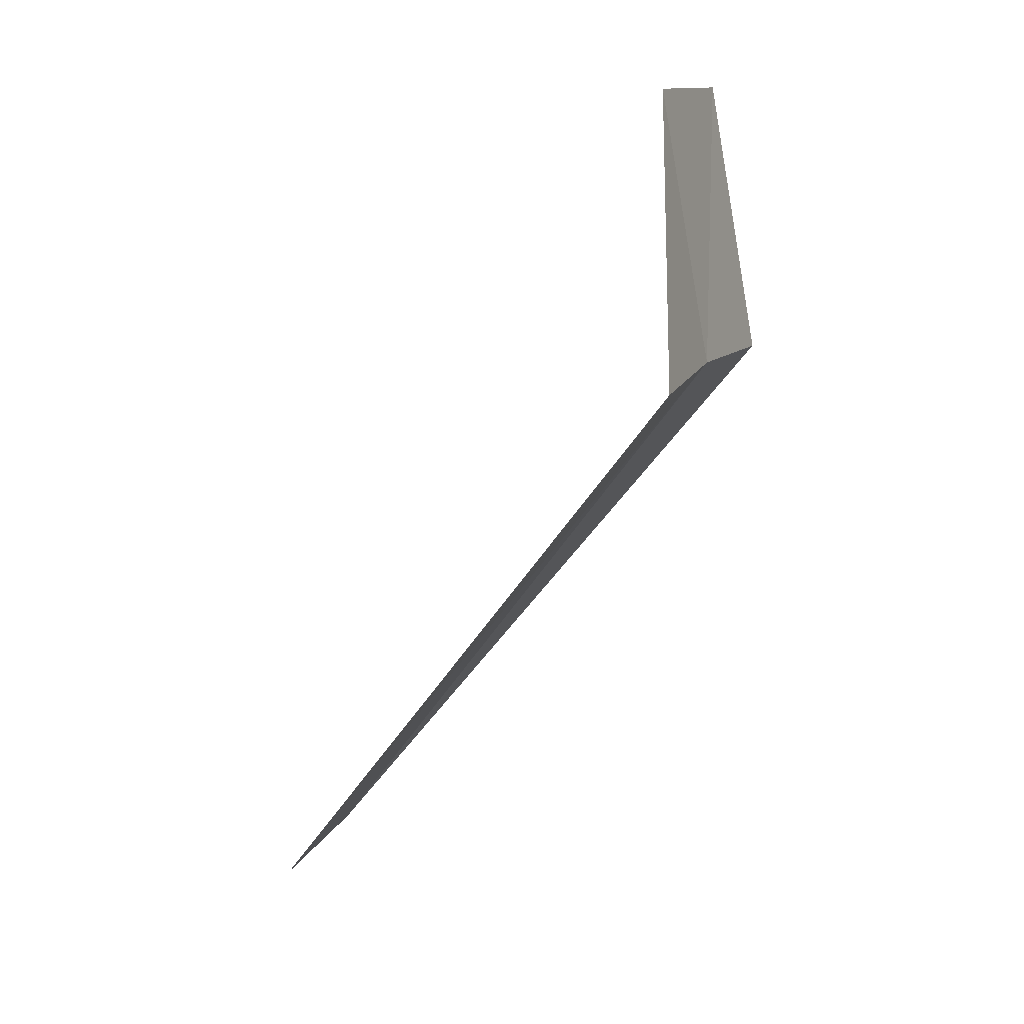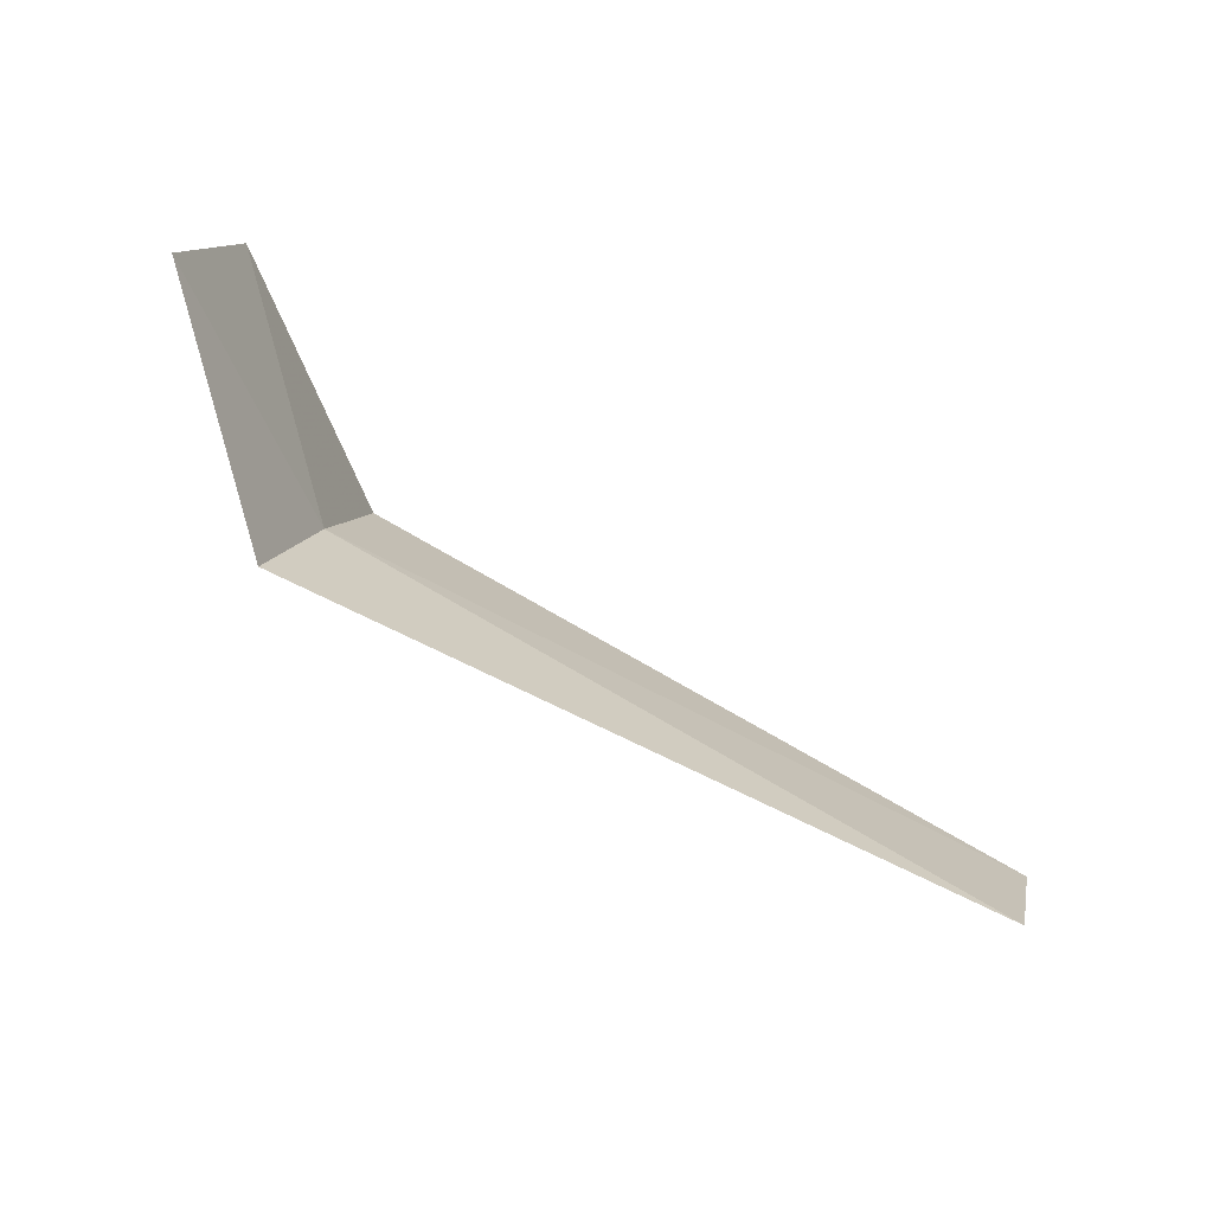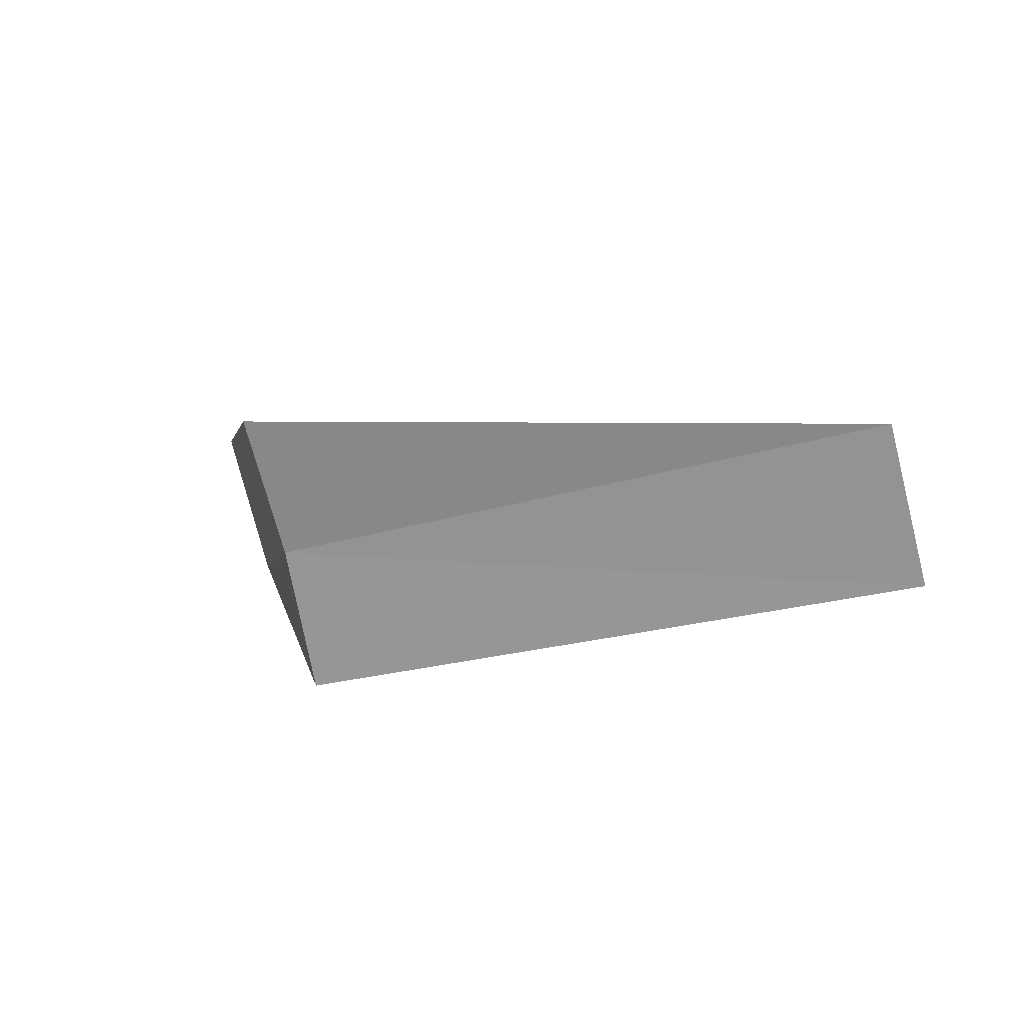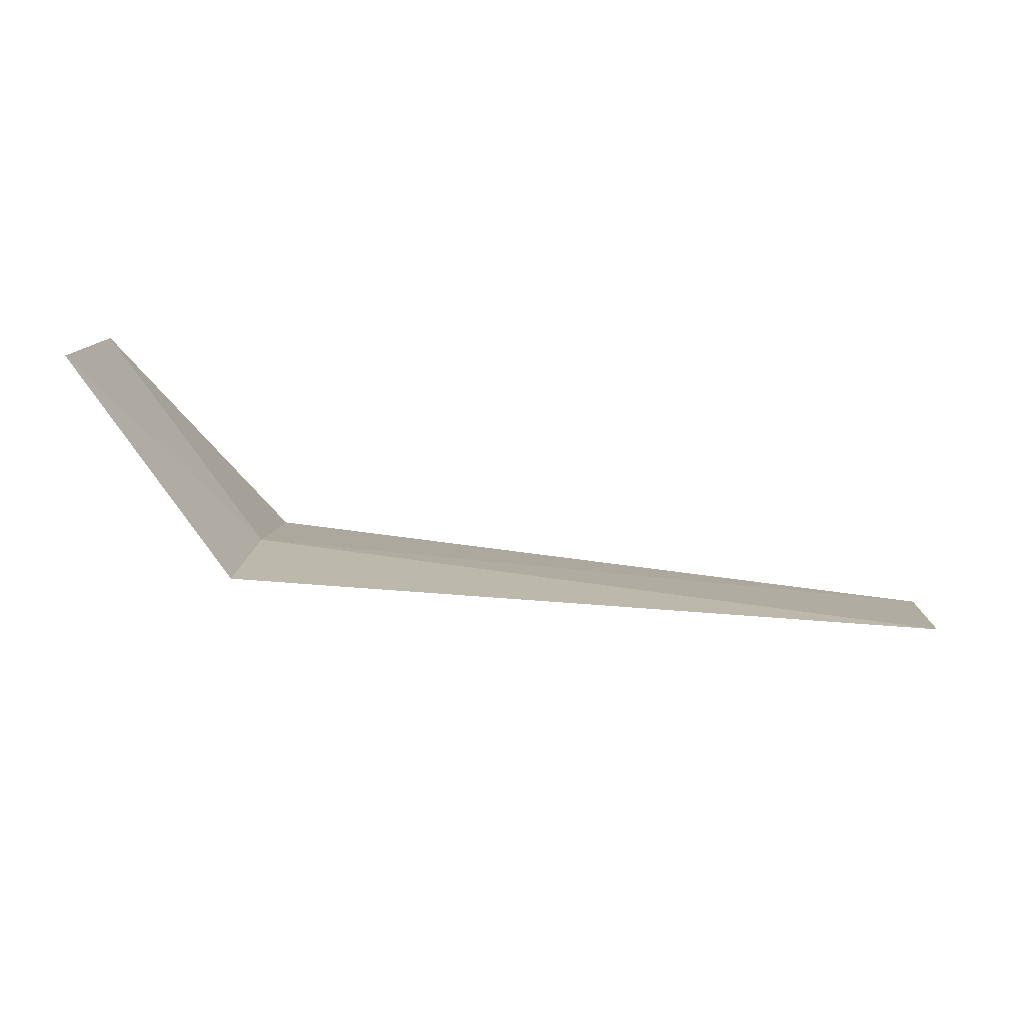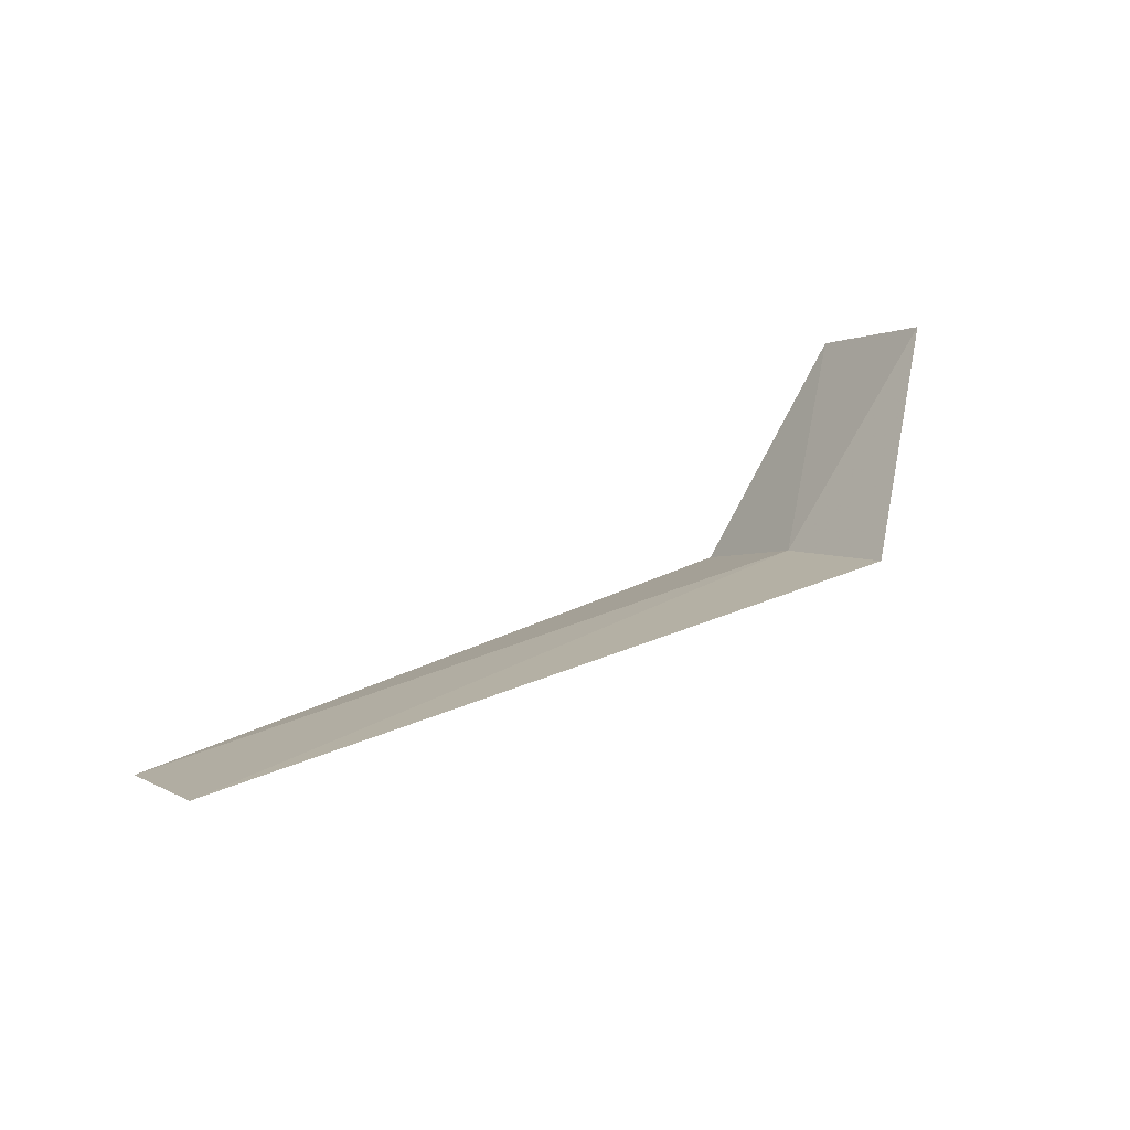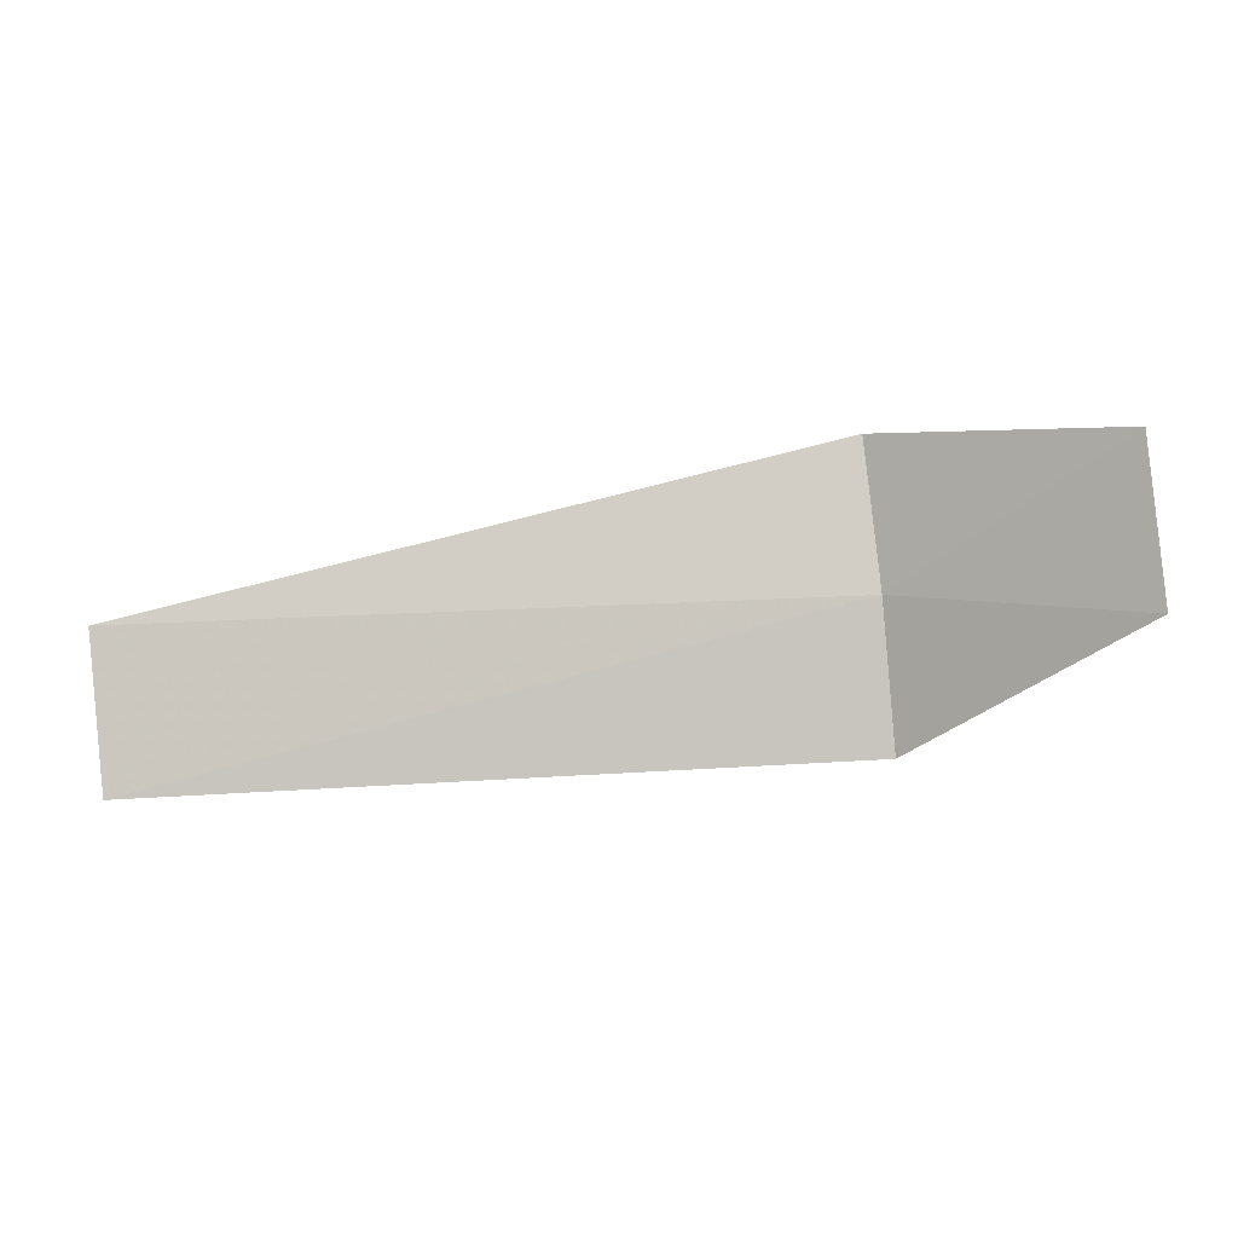
<metadata>
{"format":"obj","ext":"obj","renderer":"f3d","projection":"perspective","resolution":1024,"background":"white","views":[{"elev":-60.0,"azim":56.0,"up":"+Y"},{"elev":77.7,"azim":-150.9,"up":"+Y"},{"elev":-13.9,"azim":-146.8,"up":"+Y"},{"elev":73.9,"azim":-172.8,"up":"+Y"},{"elev":31.6,"azim":-32.7,"up":"+Z"},{"elev":22.7,"azim":-12.4,"up":"+Y"}]}
</metadata>
<code>
v -4.322 -8.565 26.19
v -4.322 -7.872 25.79
v -8.072 -8.419 26.11
v -8.072 -9.14 26.44
v -4.322 -9.302 26.5
v -3.322 -8.347 27.19
v -3.322 -7.59 26.79
f 1 3 2
f 1 5 4
f 1 4 3
f 1 6 5
f 1 2 7
f 1 7 6

</code>
